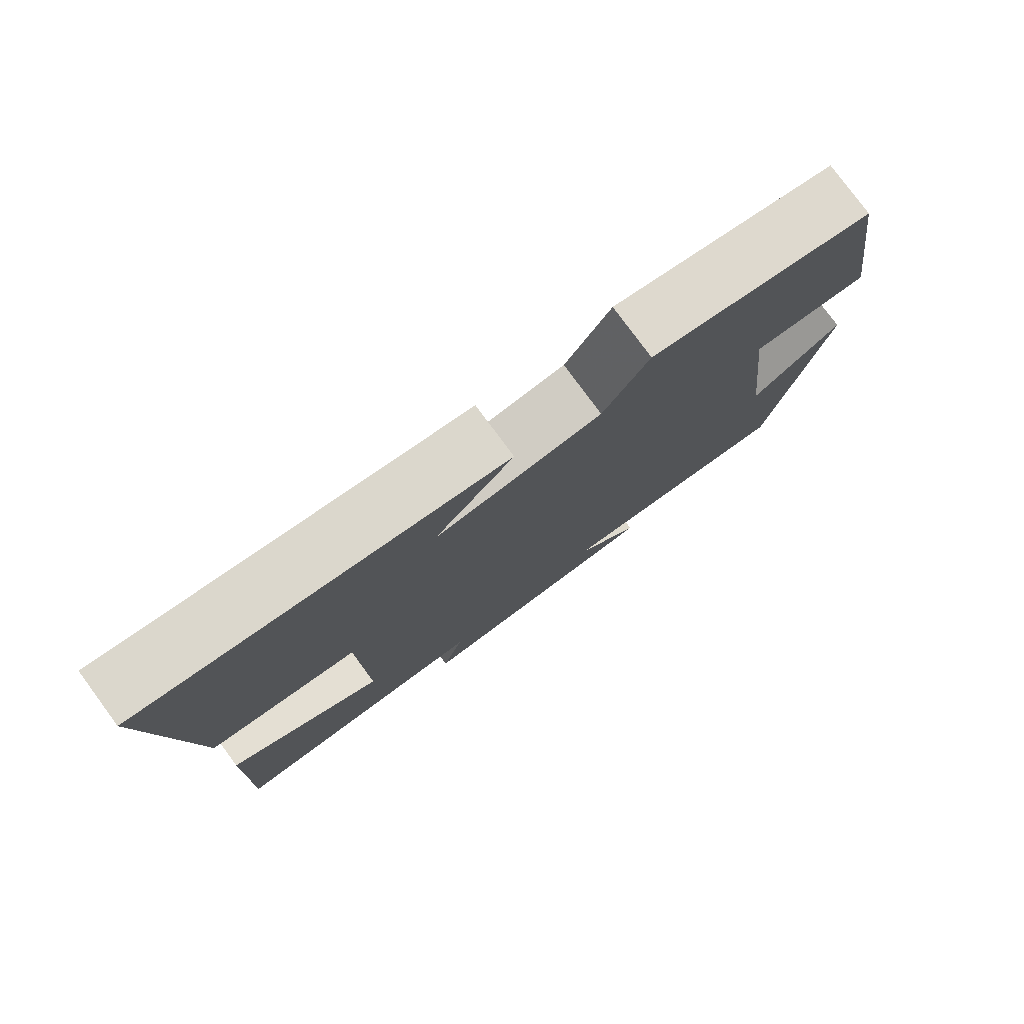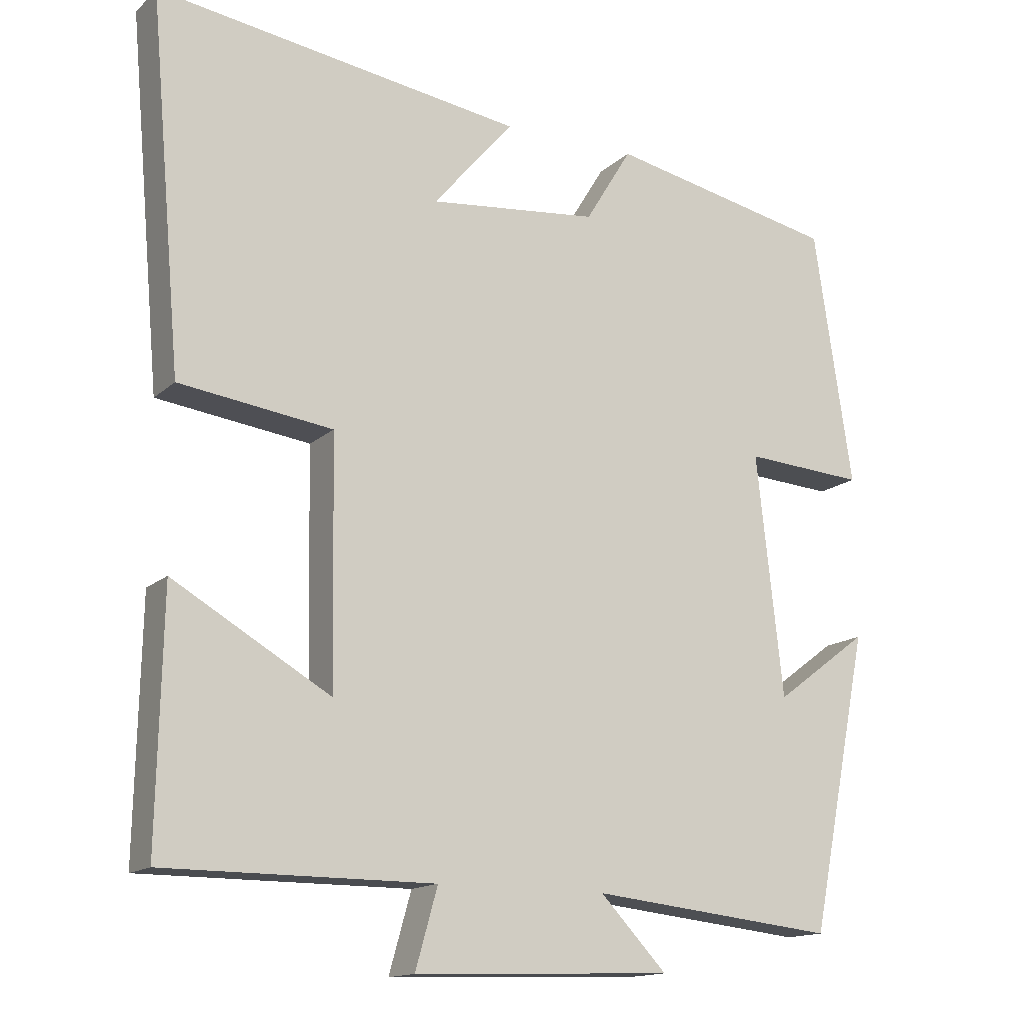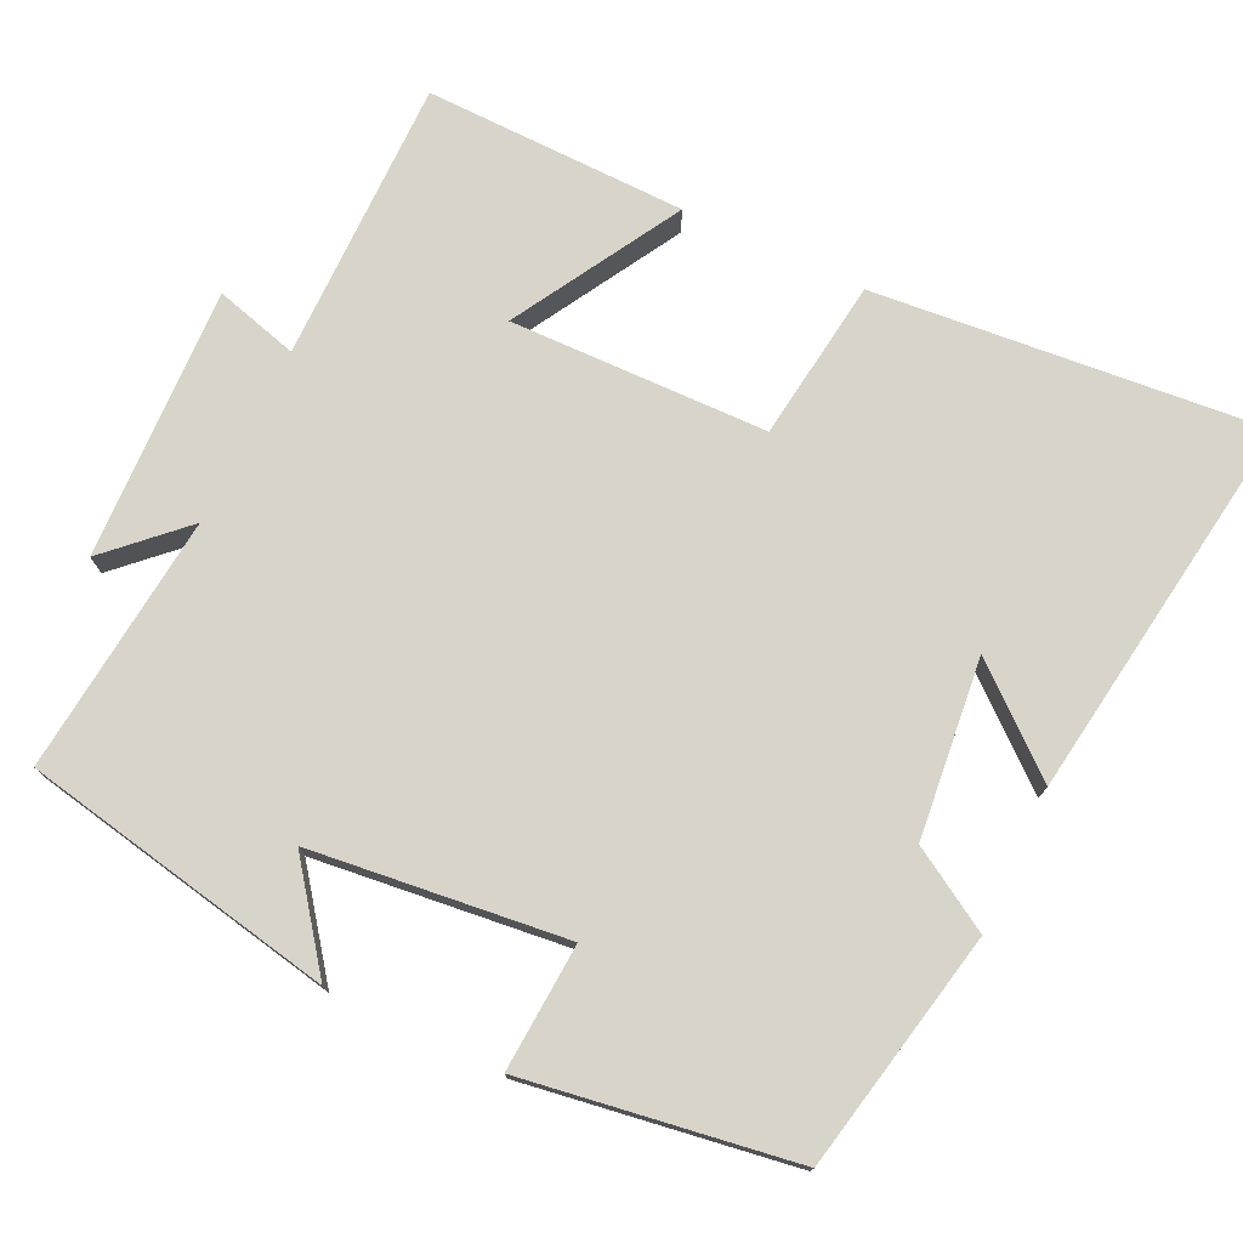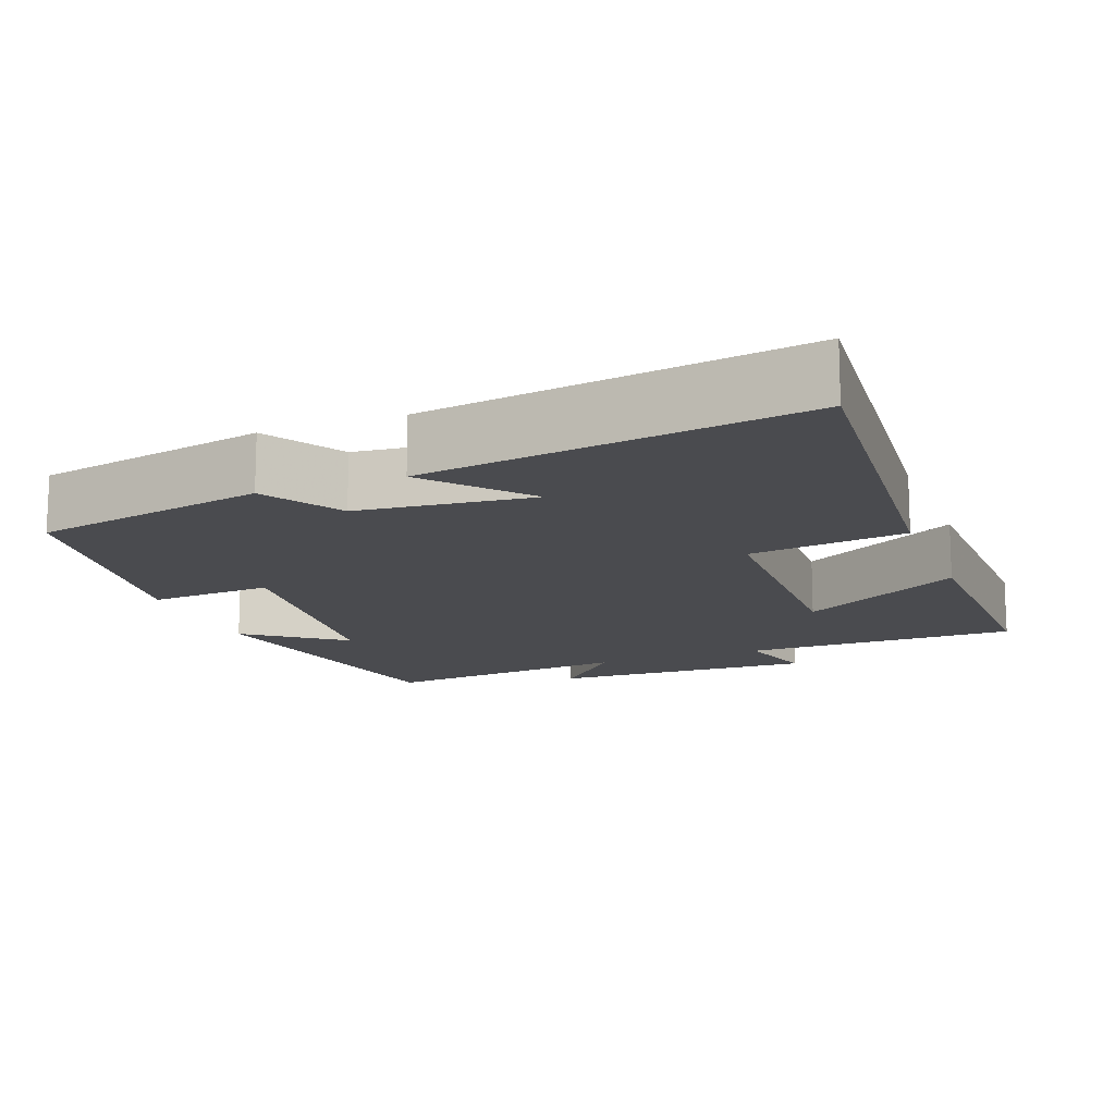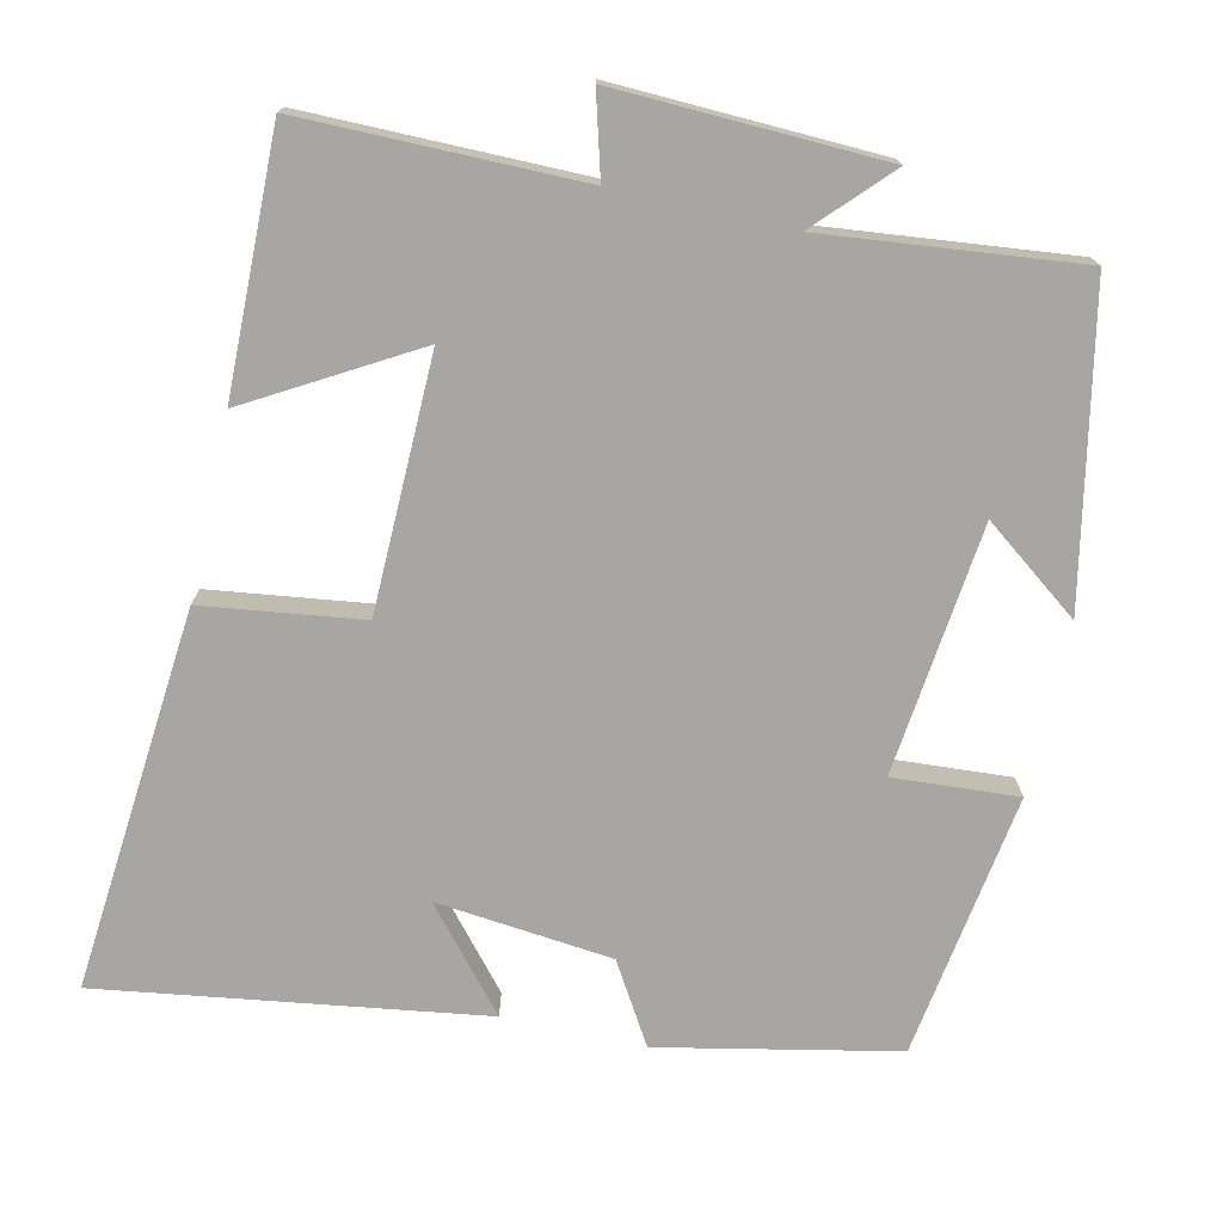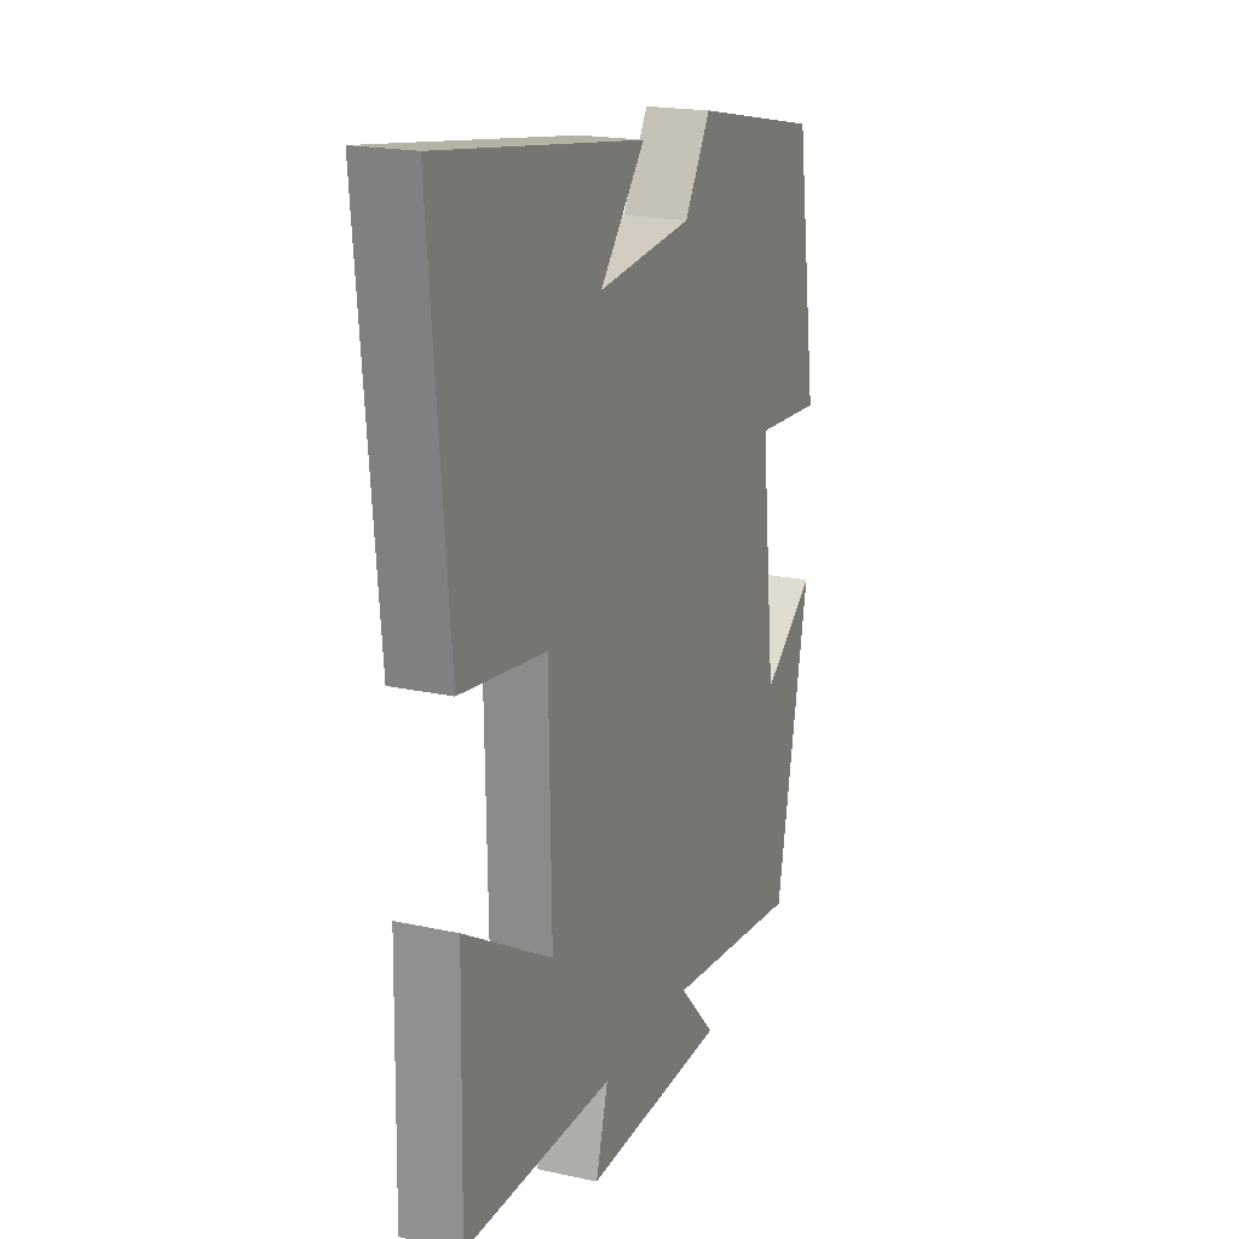
<metadata>
{"format":"obj","ext":"obj","renderer":"f3d","projection":"perspective","resolution":1024,"background":"white","views":[{"elev":78.8,"azim":143.6,"up":"+Z"},{"elev":-14.8,"azim":150.7,"up":"+Z"},{"elev":75.6,"azim":-64.7,"up":"+Y"},{"elev":-14.3,"azim":20.9,"up":"+Y"},{"elev":-74.2,"azim":167.3,"up":"+Y"},{"elev":19.7,"azim":112.2,"up":"+Z"}]}
</metadata>
<code>
v -0.42 0.07 -0.536
v -0.5 0.07 -0.133
v -0.373 0.07 -0.228
v -0.337 0.07 0.1
v -0.5 0.07 0.089
v -0.448 0.07 0.436
v -0.139 0.07 0.5
v -0.076 0.07 0.396
v 0.154 0.07 0.372
v 0.045 0.07 0.5
v 0.544 0.07 0.574
v 0.5 0.07 0.073
v 0.292 0.07 0.045
v 0.286 0.07 -0.287
v 0.5 0.07 -0.163
v 0.507 0.07 -0.5
v 0.143 0.07 -0.5
v 0.173 0.07 -0.607
v -0.177 0.07 -0.595
v -0.087 0.07 -0.5
v -0.42 0 -0.536
v -0.5 0 -0.133
v -0.373 0 -0.228
v -0.337 0 0.1
v -0.5 0 0.089
v -0.448 0 0.436
v -0.139 0 0.5
v -0.076 0 0.396
v 0.154 0 0.372
v 0.045 0 0.5
v 0.544 0 0.574
v 0.5 0 0.073
v 0.292 0 0.045
v 0.286 0 -0.287
v 0.5 0 -0.163
v 0.507 0 -0.5
v 0.143 0 -0.5
v 0.173 0 -0.607
v -0.177 0 -0.595
v -0.087 0 -0.5
f 17 18 19 20
f 16 17 20
f 14 15 16
f 14 16 20
f 13 14 20 1
f 9 10 11 12
f 8 9 12 13
f 5 6 7 8
f 4 5 8
f 3 4 8 13
f 1 2 3
f 1 3 13
f 40 39 38 37
f 40 37 36
f 36 35 34
f 40 36 34
f 21 40 34 33
f 32 31 30 29
f 33 32 29 28
f 28 27 26 25
f 28 25 24
f 33 28 24 23
f 23 22 21
f 33 23 21
f 1 21 22 2
f 2 22 23 3
f 3 23 24 4
f 4 24 25 5
f 5 25 26 6
f 6 26 27 7
f 7 27 28 8
f 8 28 29 9
f 9 29 30 10
f 10 30 31 11
f 11 31 32 12
f 12 32 33 13
f 13 33 34 14
f 14 34 35 15
f 15 35 36 16
f 16 36 37 17
f 17 37 38 18
f 18 38 39 19
f 19 39 40 20
f 20 40 21 1

</code>
